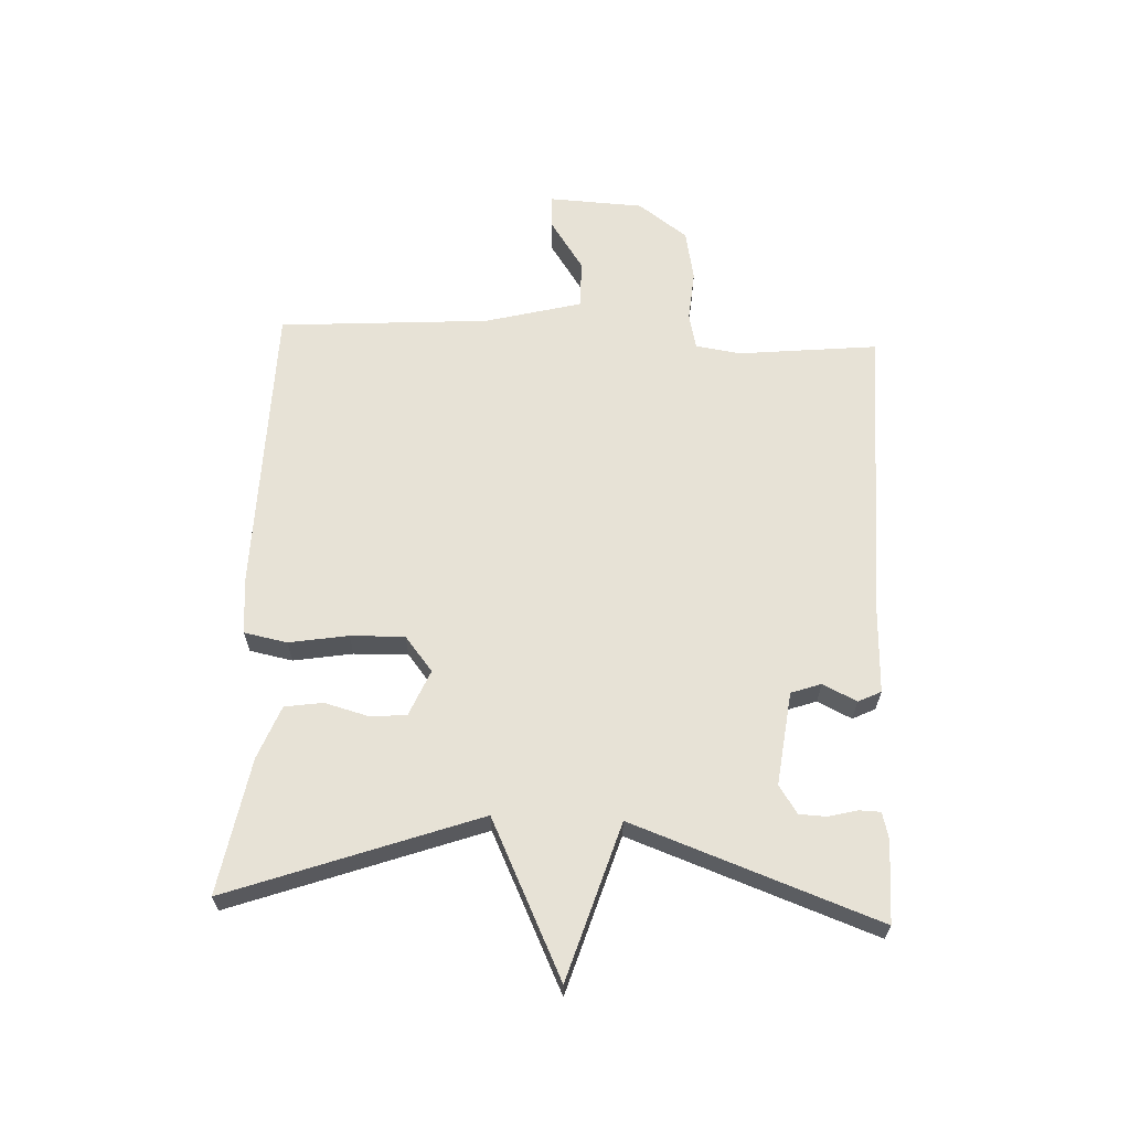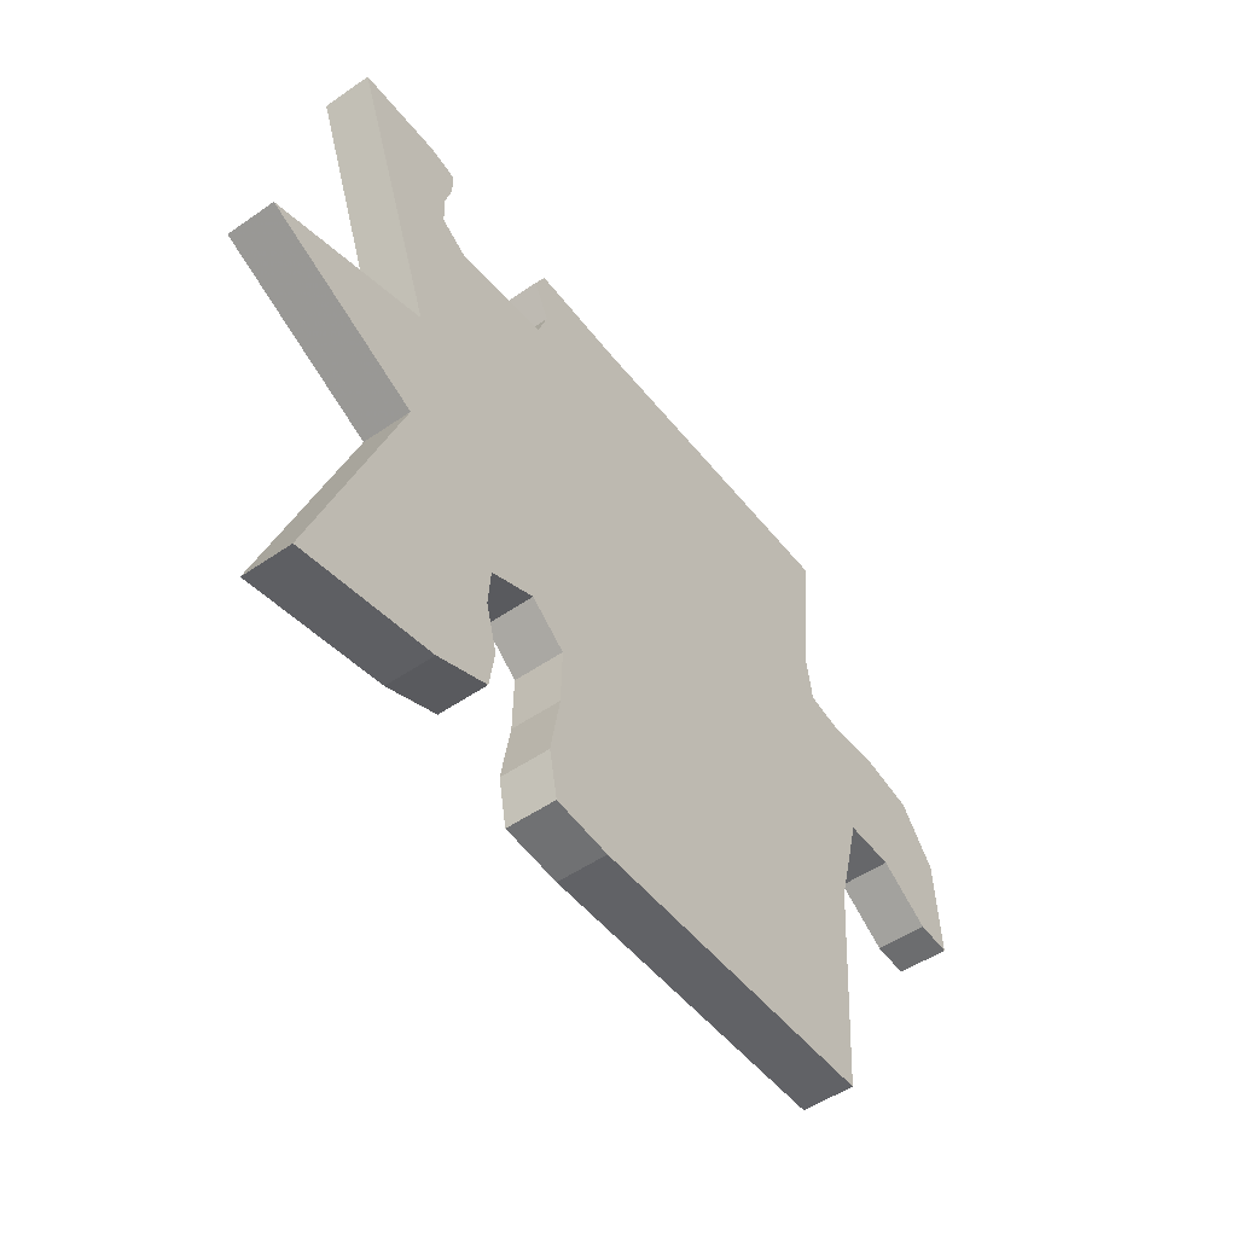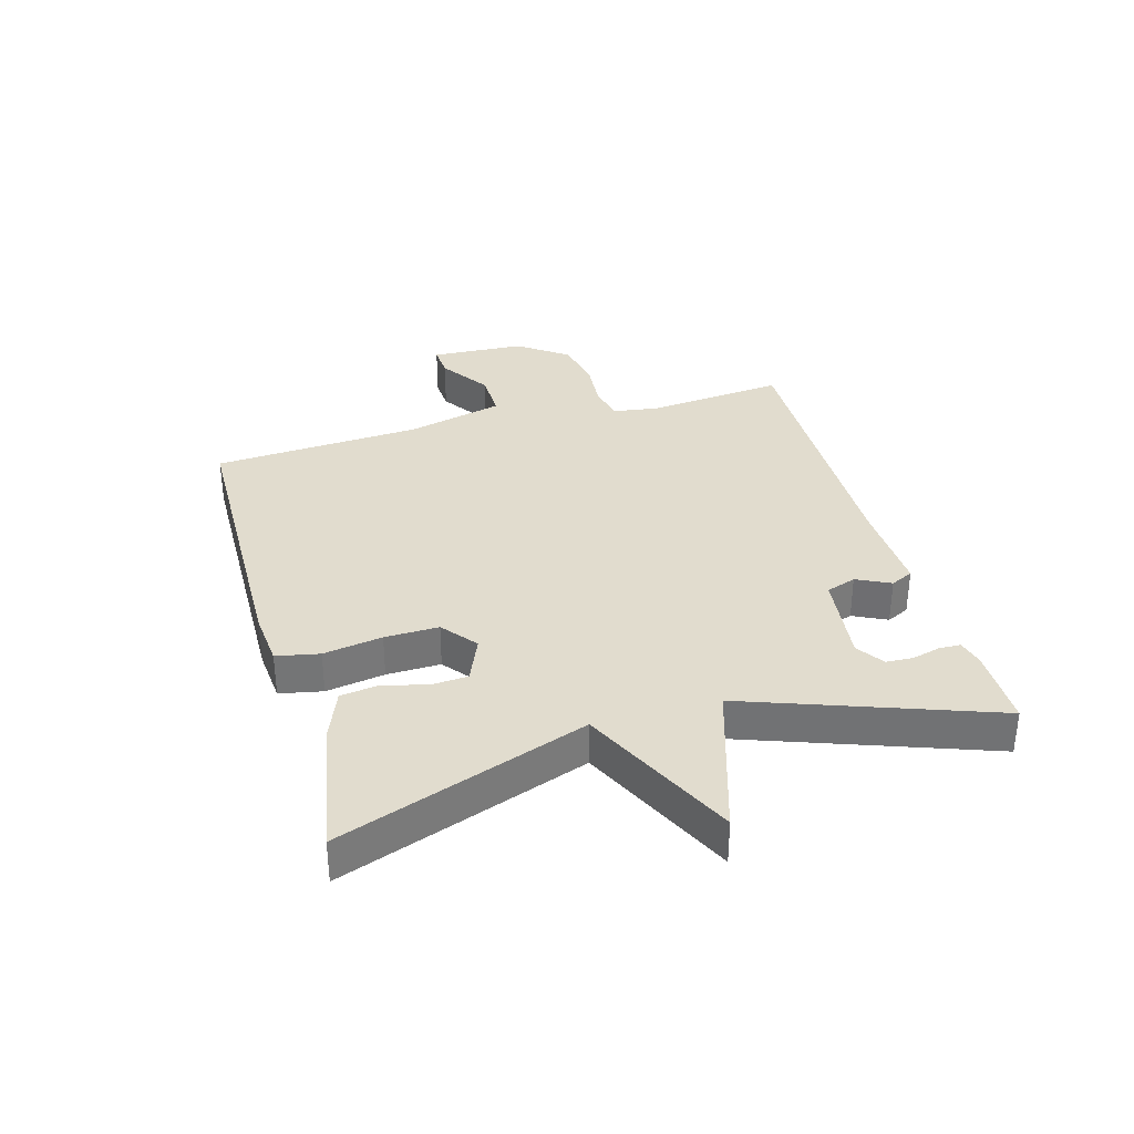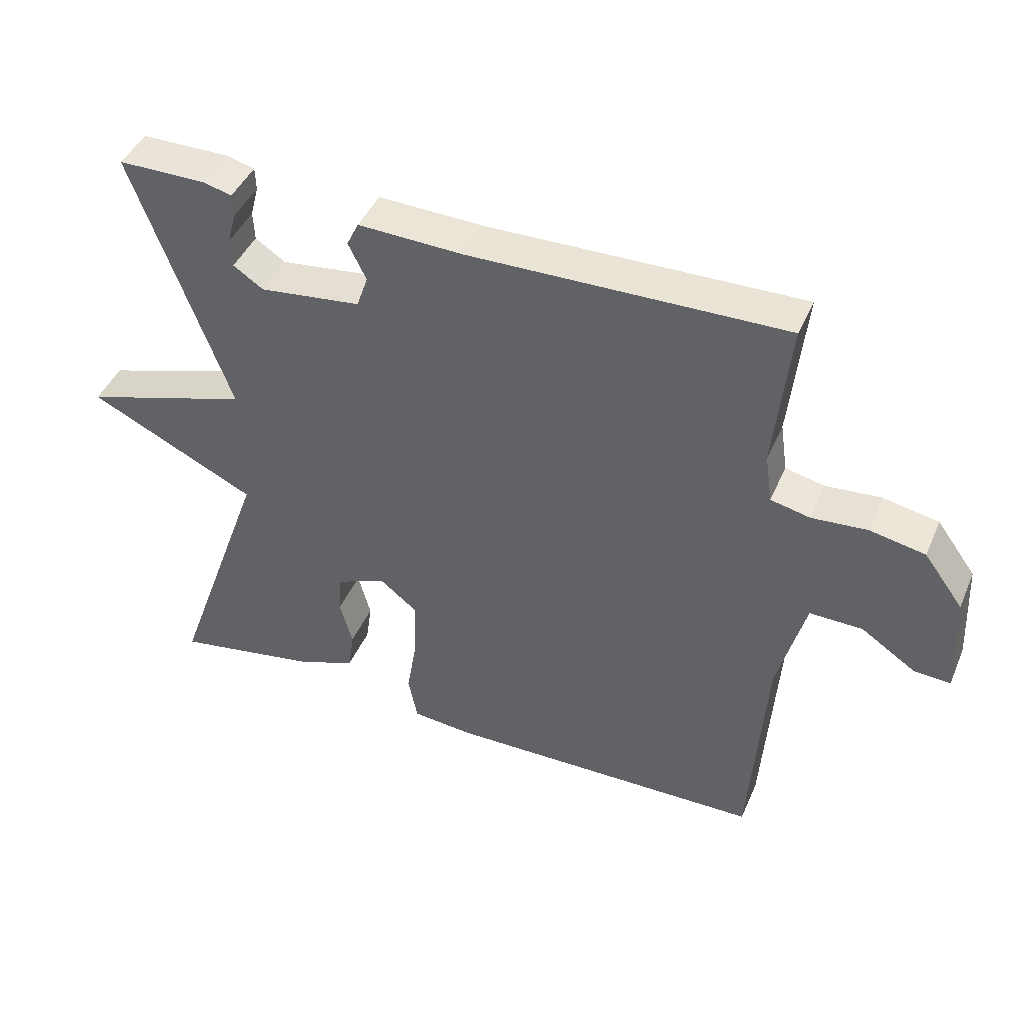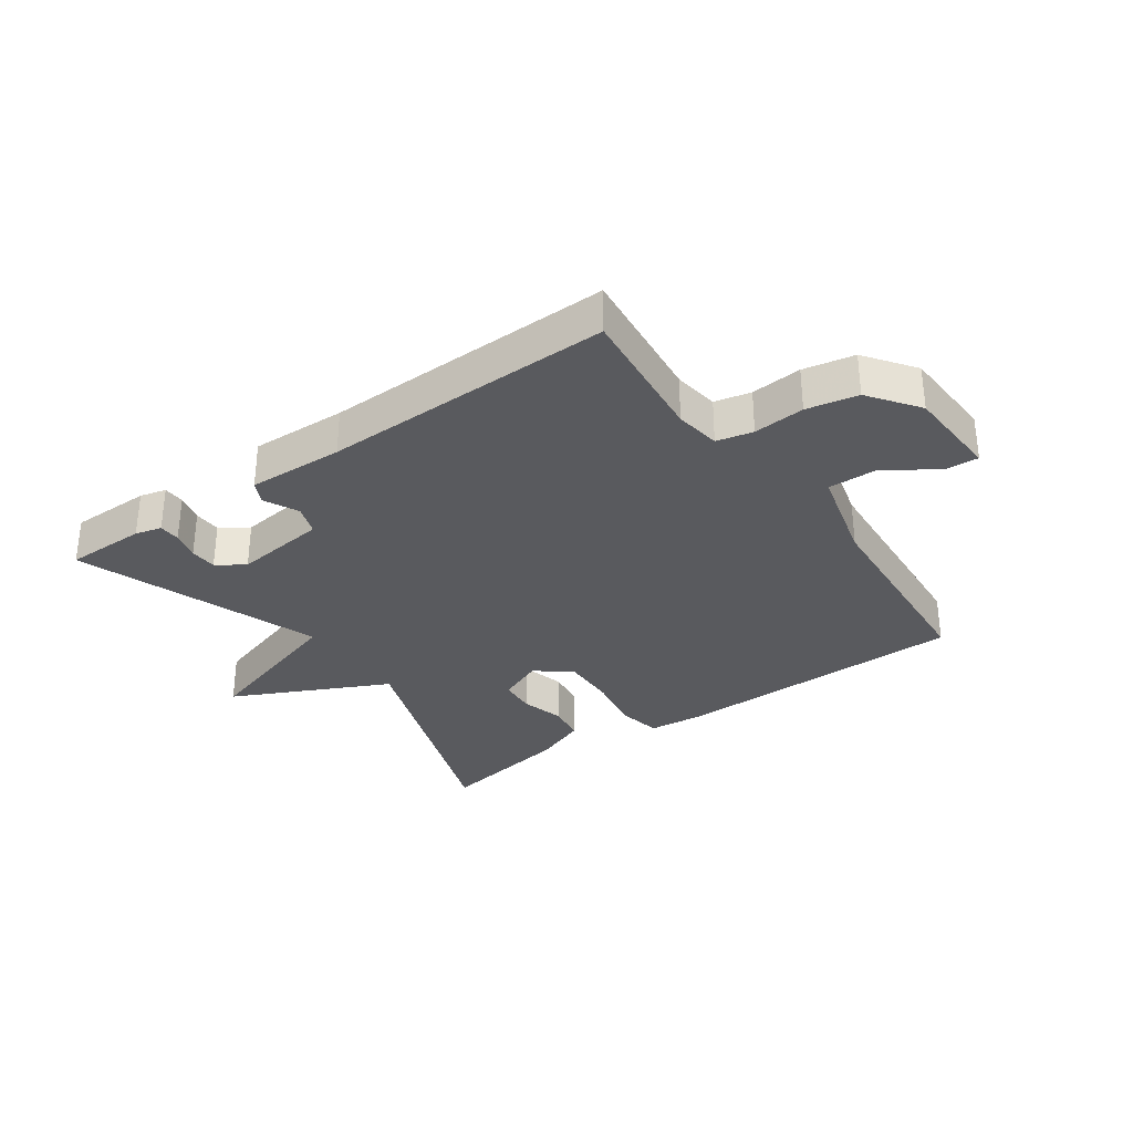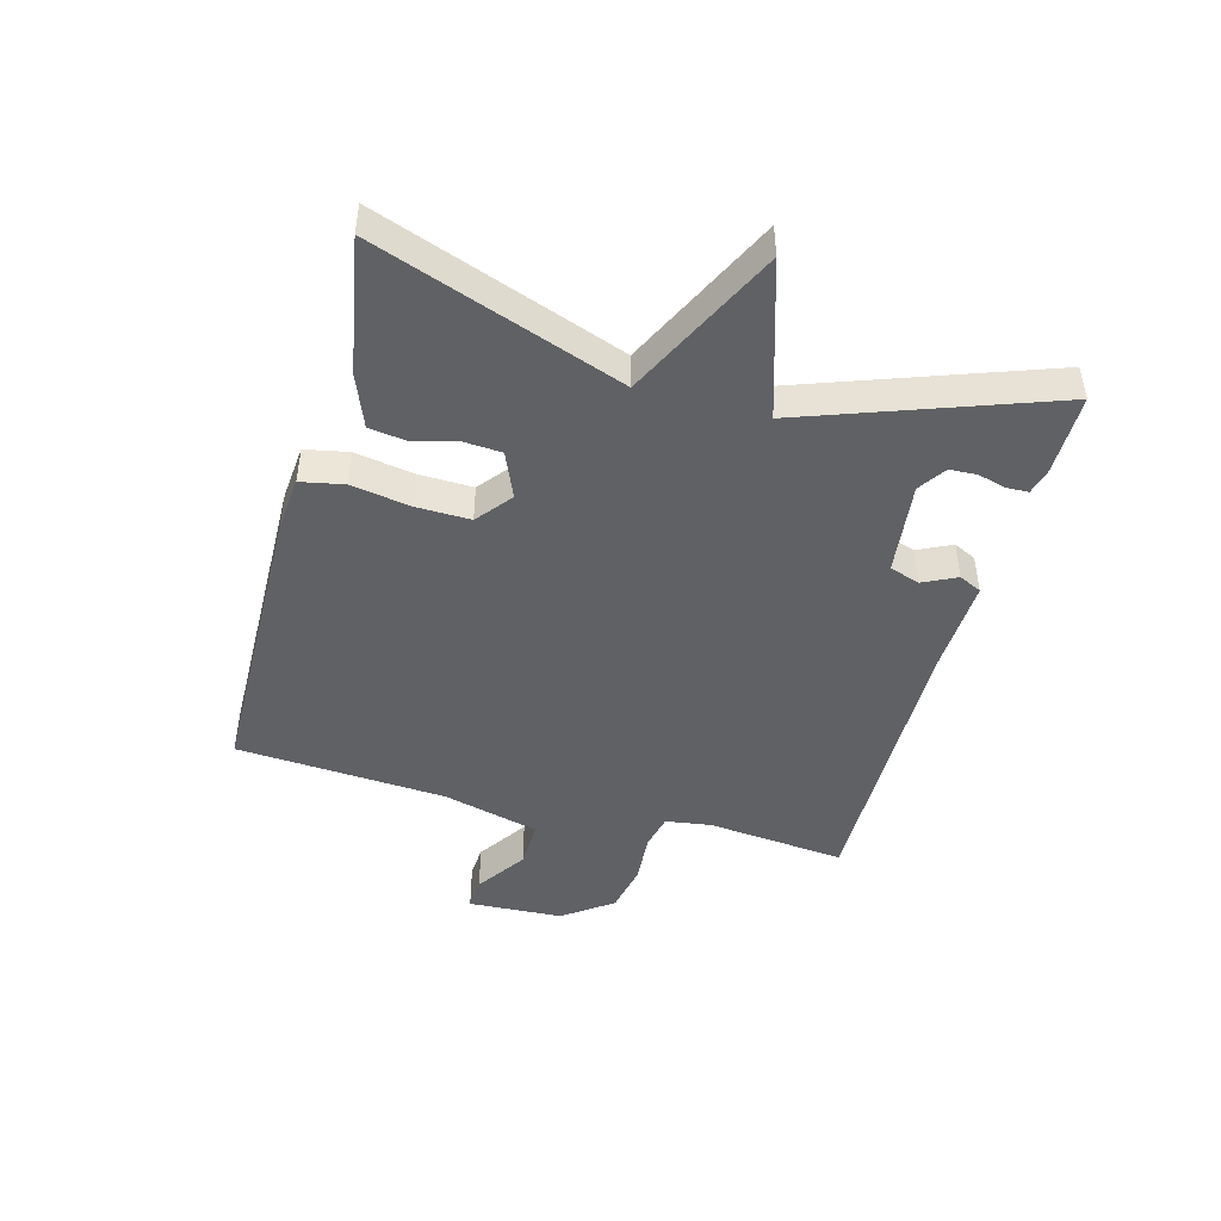
<metadata>
{"format":"obj","ext":"obj","renderer":"f3d","projection":"perspective","resolution":1024,"background":"white","views":[{"elev":63.6,"azim":-87.5,"up":"+Y"},{"elev":-51.5,"azim":-53.2,"up":"+Z"},{"elev":34.0,"azim":-105.9,"up":"+Y"},{"elev":43.9,"azim":22.5,"up":"+Z"},{"elev":-31.8,"azim":35.1,"up":"+Y"},{"elev":-45.8,"azim":-105.4,"up":"+Y"}]}
</metadata>
<code>
v -0.5 0.07 -0.5
v -0.356 0.07 -0.097
v -0.609 0.07 0.024
v -0.356 0.07 0.103
v -0.5 0.07 0.5
v -0.368 0.07 0.501
v -0.325 0.07 0.49
v -0.324 0.07 0.455
v -0.336 0.07 0.409
v -0.334 0.07 0.365
v -0.289 0.07 0.335
v -0.137 0.07 0.354
v -0.12 0.07 0.403
v -0.147 0.07 0.458
v -0.129 0.07 0.495
v 0.027 0.07 0.49
v 0.5 0.07 0.5
v 0.477 0.07 0.273
v 0.488 0.07 0.199
v 0.547 0.07 0.186
v 0.63 0.07 0.193
v 0.713 0.07 0.177
v 0.772 0.07 0.097
v 0.78 0.07 -0.058
v 0.726 0.07 -0.055
v 0.643 0.07 0
v 0.564 0.07 0.001
v 0.523 0.07 -0.157
v 0.5 0.07 -0.5
v 0.019 0.07 -0.509
v -0.072 0.07 -0.501
v -0.086 0.07 -0.431
v -0.07 0.07 -0.335
v -0.068 0.07 -0.247
v -0.125 0.07 -0.202
v -0.2 0.07 -0.234
v -0.204 0.07 -0.294
v -0.185 0.07 -0.364
v -0.194 0.07 -0.426
v -0.28 0.07 -0.46
v -0.5 0 -0.5
v -0.356 0 -0.097
v -0.609 0 0.024
v -0.356 0 0.103
v -0.5 0 0.5
v -0.368 0 0.501
v -0.325 0 0.49
v -0.324 0 0.455
v -0.336 0 0.409
v -0.334 0 0.365
v -0.289 0 0.335
v -0.137 0 0.354
v -0.12 0 0.403
v -0.147 0 0.458
v -0.129 0 0.495
v 0.027 0 0.49
v 0.5 0 0.5
v 0.477 0 0.273
v 0.488 0 0.199
v 0.547 0 0.186
v 0.63 0 0.193
v 0.713 0 0.177
v 0.772 0 0.097
v 0.78 0 -0.058
v 0.726 0 -0.055
v 0.643 0 0
v 0.564 0 0.001
v 0.523 0 -0.157
v 0.5 0 -0.5
v 0.019 0 -0.509
v -0.072 0 -0.501
v -0.086 0 -0.431
v -0.07 0 -0.335
v -0.068 0 -0.247
v -0.125 0 -0.202
v -0.2 0 -0.234
v -0.204 0 -0.294
v -0.185 0 -0.364
v -0.194 0 -0.426
v -0.28 0 -0.46
f 40 1 2
f 39 40 2
f 38 39 2
f 37 38 2
f 36 37 2
f 35 36 2
f 31 32 33
f 30 31 33
f 29 30 33
f 28 29 33
f 27 28 33 34
f 24 25 26
f 23 24 26
f 22 23 26
f 21 22 26
f 20 21 26
f 19 20 26 27
f 16 17 18
f 16 18 19
f 15 16 19
f 14 15 19
f 13 14 19
f 27 34 35
f 19 27 35
f 13 19 35
f 12 13 35
f 7 8 9
f 6 7 9
f 5 6 9
f 4 5 9 10
f 35 2 3 4
f 11 12 35 4
f 4 10 11
f 42 41 80
f 42 80 79
f 42 79 78
f 42 78 77
f 42 77 76
f 42 76 75
f 73 72 71
f 73 71 70
f 73 70 69
f 73 69 68
f 74 73 68 67
f 66 65 64
f 66 64 63
f 66 63 62
f 66 62 61
f 66 61 60
f 67 66 60 59
f 58 57 56
f 59 58 56
f 59 56 55
f 59 55 54
f 59 54 53
f 75 74 67
f 75 67 59
f 75 59 53
f 75 53 52
f 49 48 47
f 49 47 46
f 49 46 45
f 50 49 45 44
f 44 43 42 75
f 44 75 52 51
f 51 50 44
f 1 41 42 2
f 2 42 43 3
f 3 43 44 4
f 4 44 45 5
f 5 45 46 6
f 6 46 47 7
f 7 47 48 8
f 8 48 49 9
f 9 49 50 10
f 10 50 51 11
f 11 51 52 12
f 12 52 53 13
f 13 53 54 14
f 14 54 55 15
f 15 55 56 16
f 16 56 57 17
f 17 57 58 18
f 18 58 59 19
f 19 59 60 20
f 20 60 61 21
f 21 61 62 22
f 22 62 63 23
f 23 63 64 24
f 24 64 65 25
f 25 65 66 26
f 26 66 67 27
f 27 67 68 28
f 28 68 69 29
f 29 69 70 30
f 30 70 71 31
f 31 71 72 32
f 32 72 73 33
f 33 73 74 34
f 34 74 75 35
f 35 75 76 36
f 36 76 77 37
f 37 77 78 38
f 38 78 79 39
f 39 79 80 40
f 40 80 41 1

</code>
